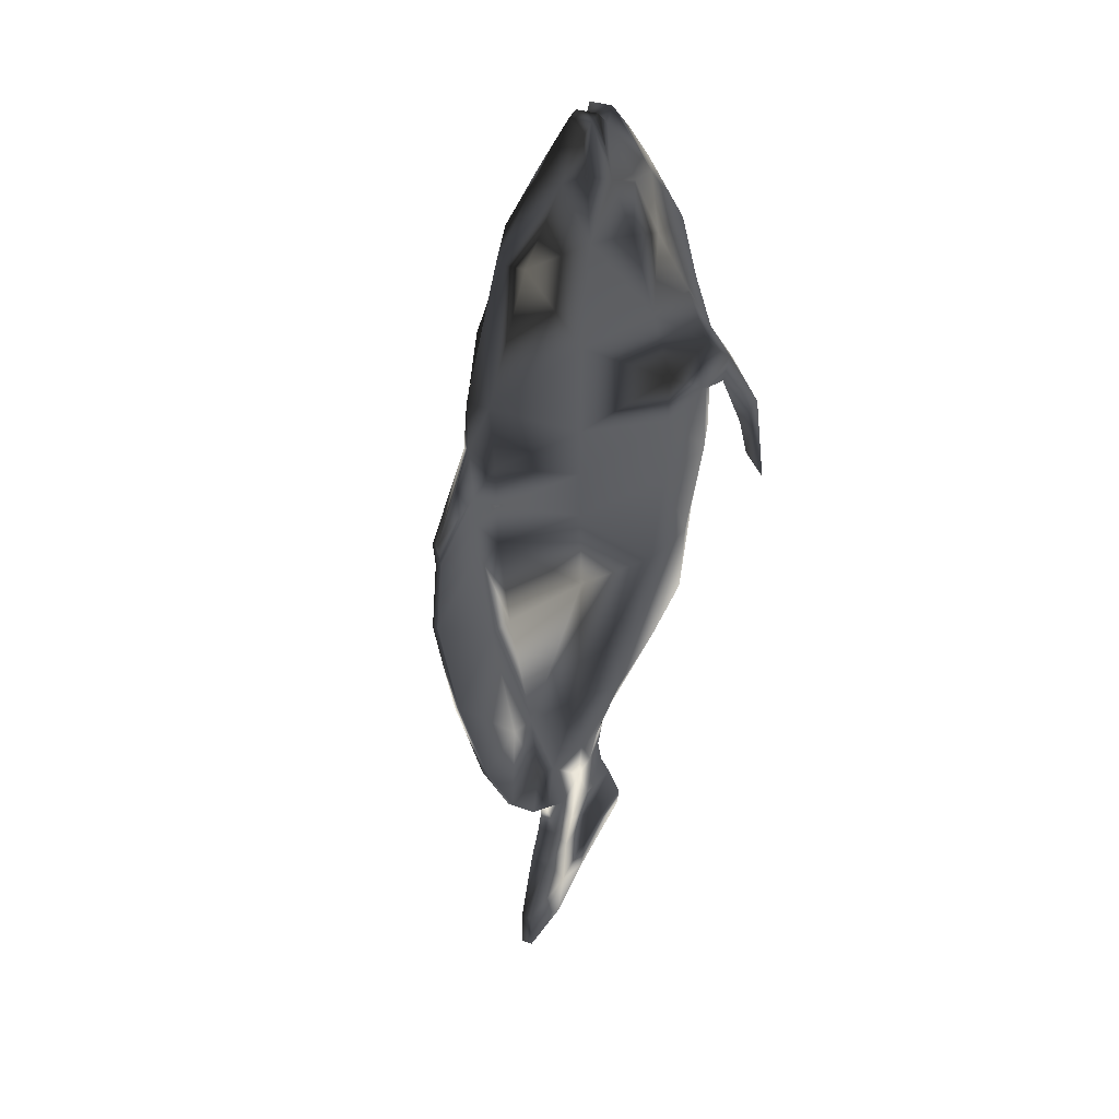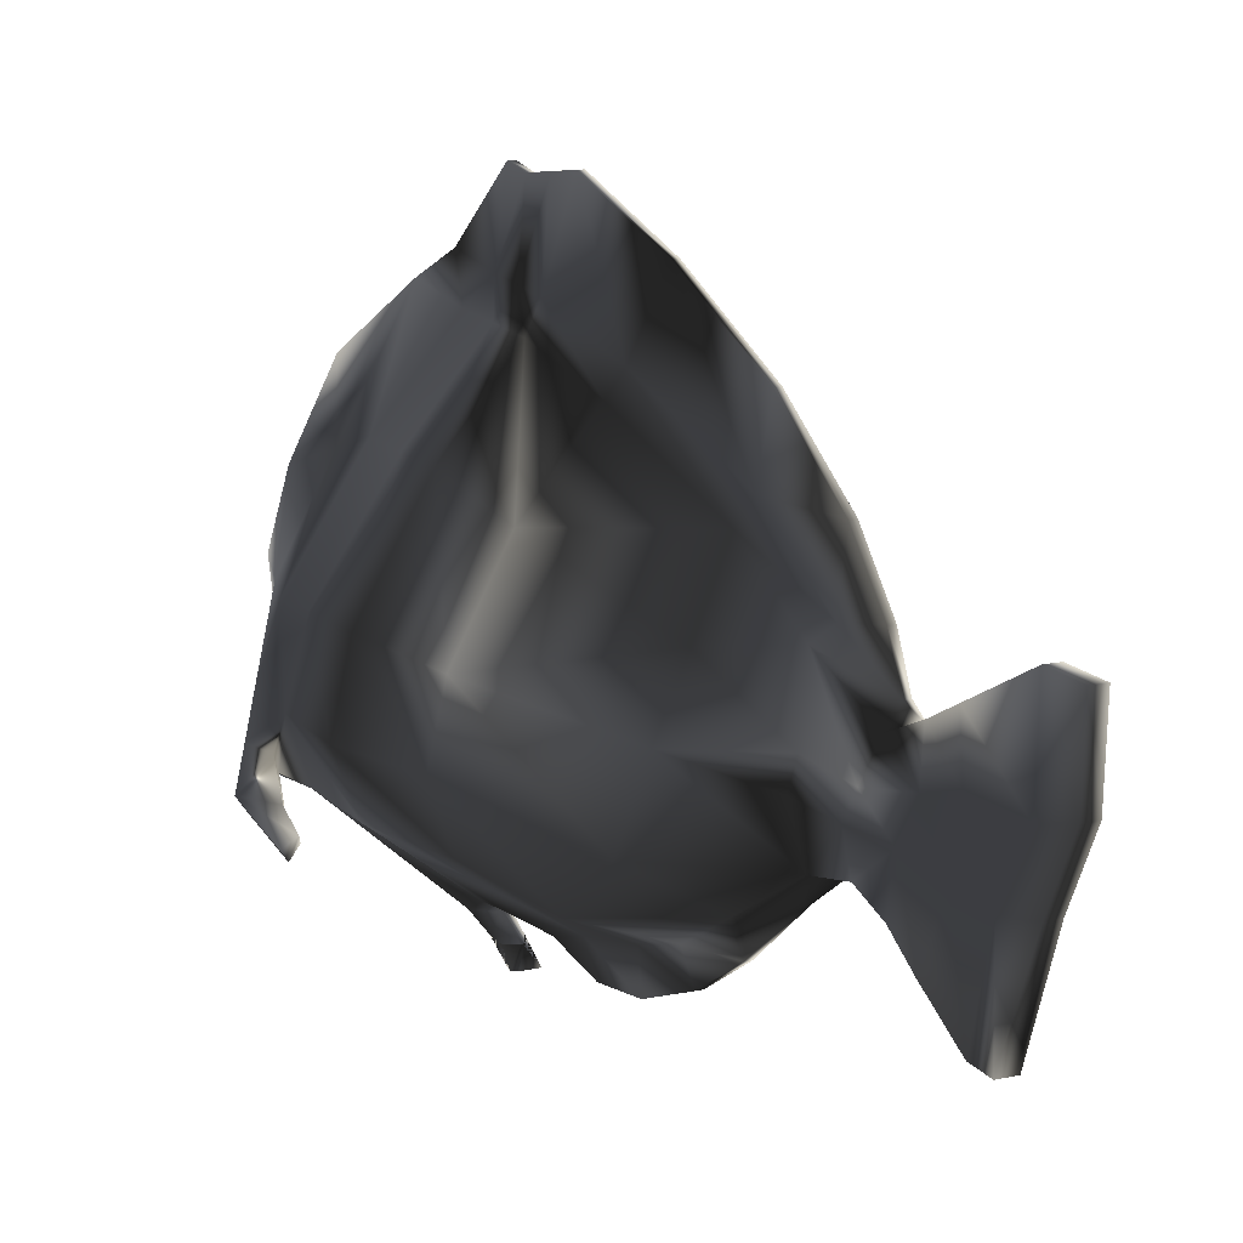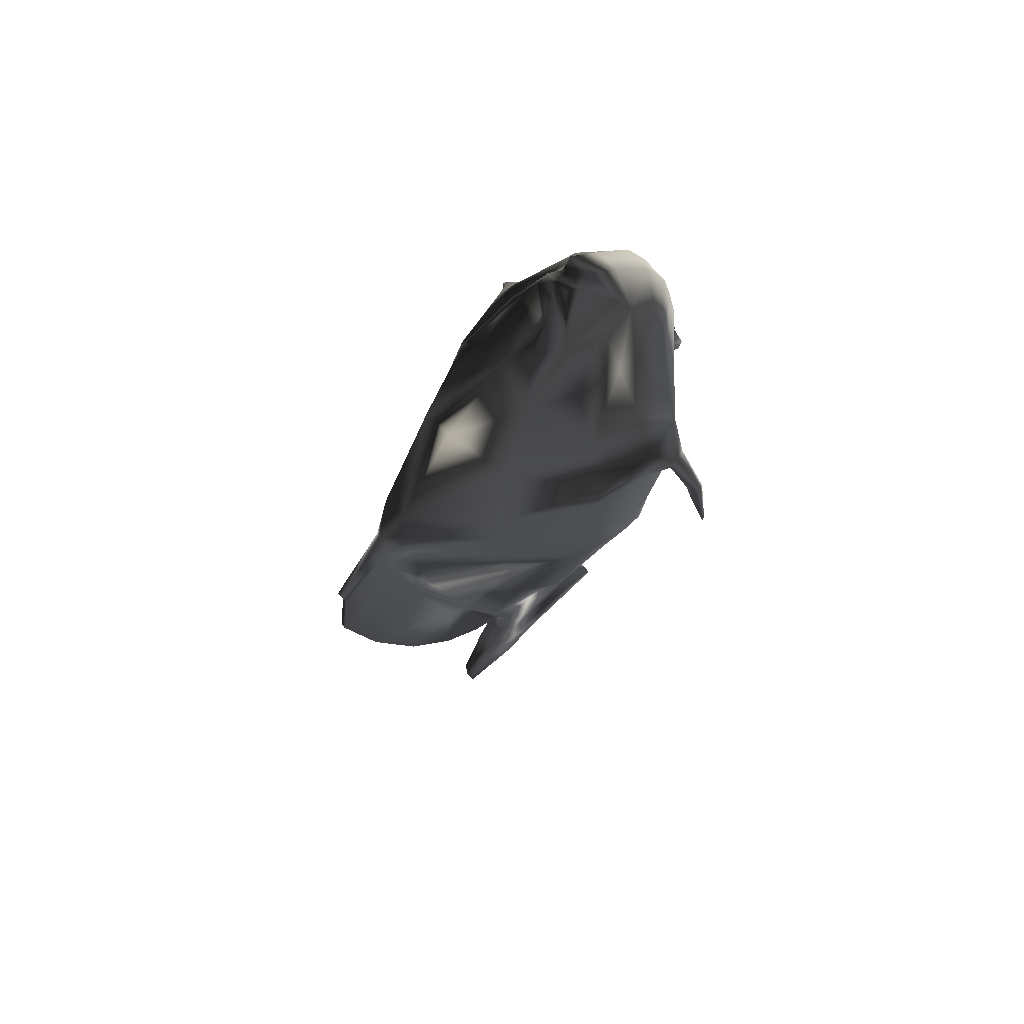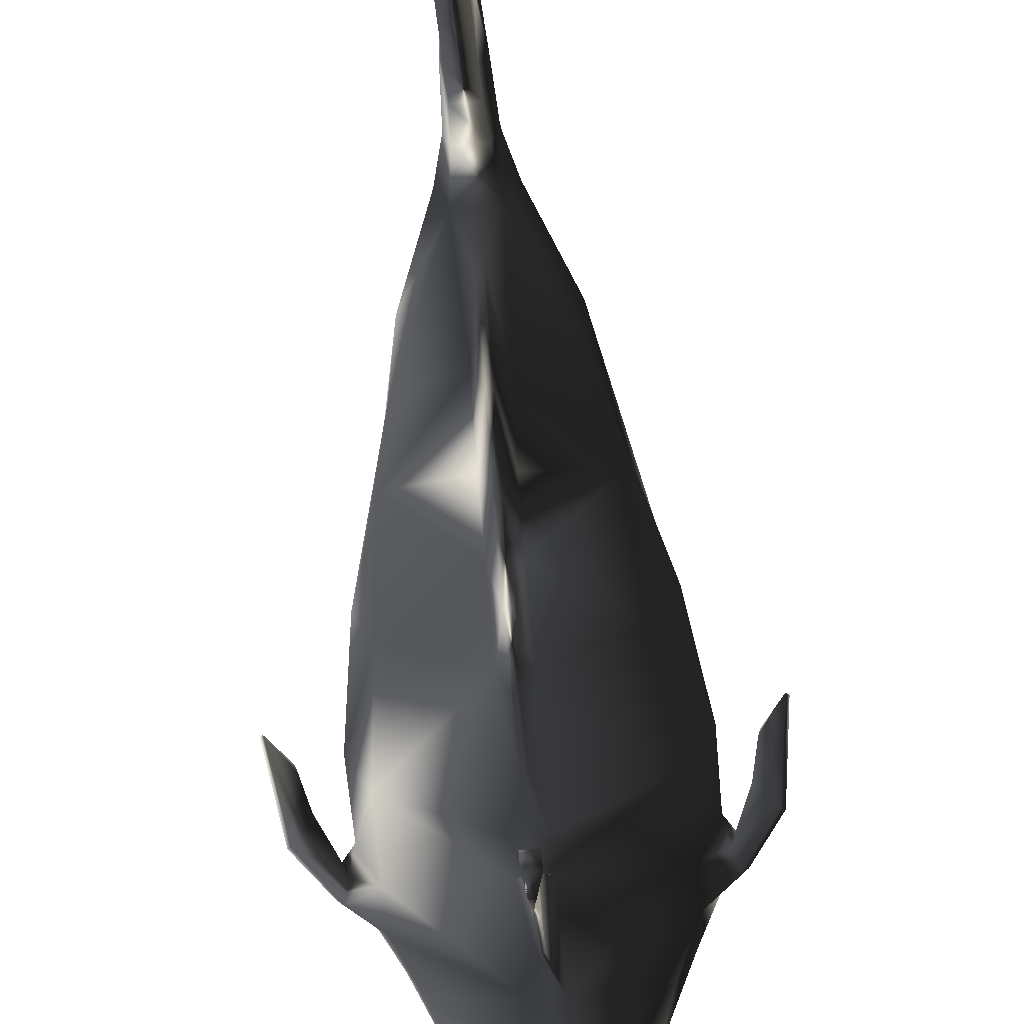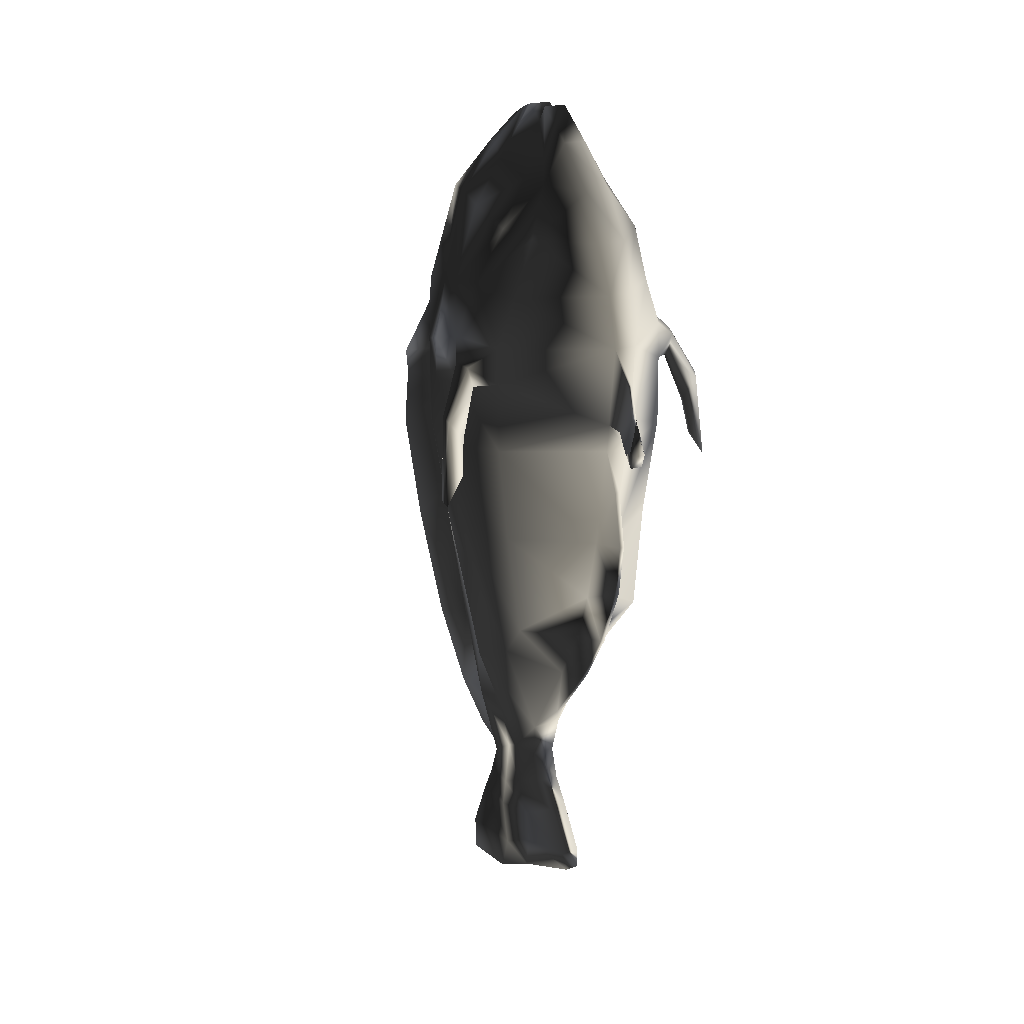
<metadata>
{"format":"obj","ext":"obj","renderer":"f3d","projection":"perspective","resolution":1024,"background":"white","views":[{"elev":30.8,"azim":-150.7,"up":"+Z"},{"elev":13.9,"azim":153.6,"up":"+Y"},{"elev":67.4,"azim":-130.1,"up":"+Z"},{"elev":-65.9,"azim":-174.8,"up":"+Y"},{"elev":19.8,"azim":-32.6,"up":"+Z"}]}
</metadata>
<code>
o TropicalFish02
v 6.017 -75.15 -46.72
v 6.017 -59.98 -73.68
v 36.99 -65.66 -39.54
v 6.017 -82.94 -21.6
v 43.45 -63.52 12.85
v 6.017 -90.24 11.31
v 6.017 -98.29 63.38
v 49.91 -65.94 62.19
v 49.91 -65.42 97.07
v 6.017 -99.73 77.48
v 40.35 -65.69 139.9
v 31.31 -67.15 168.8
v 7.652 -90.77 167.9
v 6.017 -98.12 143.3
v 7.965 -36.4 -116.1
v 32.2 -44.98 -60.21
v 51.68 -39.09 12.06
v 59.36 -41.69 60.8
v 59.36 -41.18 93.8
v 47.99 -41.3 143.8
v 31.31 -40.72 169.7
v 13.47 -15.71 -116.3
v 29.26 -12.46 -75.36
v 46.97 -11.06 8.749
v 53.95 -9.664 56.8
v 53.95 -10.73 88.31
v 43.62 -13.53 140.2
v 31.31 -14.68 177.5
v 10.72 -5.436 -116.2
v 17.49 11.54 -73.51
v 27.45 26.77 7.854
v 31.02 35.01 51.77
v 31.02 35.27 74.31
v 26.03 25.1 134.5
v 22.64 11.49 180.7
v -6.017 -75.15 -46.72
v -6.017 -82.94 -21.6
v -36.99 -65.66 -39.54
v -6.017 -59.98 -73.68
v -6.017 -90.24 11.31
v -43.45 -63.52 12.85
v -6.017 -98.29 63.38
v -6.017 -99.73 77.48
v -49.91 -65.42 97.07
v -49.91 -65.94 62.19
v -7.652 -90.77 167.9
v -31.31 -67.15 168.8
v -40.35 -65.69 139.9
v -6.017 -98.12 143.3
v -32.2 -44.98 -60.21
v -7.965 -36.4 -116.1
v -51.68 -39.09 12.06
v -59.36 -41.18 93.8
v -59.36 -41.69 60.8
v -31.31 -40.72 169.7
v -47.99 -41.3 143.8
v -29.26 -12.46 -75.36
v -13.47 -15.71 -116.3
v -46.97 -11.06 8.749
v -53.95 -10.73 88.31
v -53.95 -9.664 56.8
v -31.31 -14.68 177.5
v -43.62 -13.53 140.2
v -17.49 11.54 -73.51
v -10.72 -5.436 -116.2
v -27.45 26.77 7.854
v -31.02 35.27 74.31
v -31.02 35.01 51.77
v -22.64 11.49 180.7
v -26.03 25.1 134.5
v 1.313 -89.07 -45.52
v 1.313 -101 -14.78
v -1.313 -101 -14.78
v -1.313 -89.07 -45.52
v 1.313 -104.6 12.22
v -1.313 -104.6 12.22
v 6.017 -57.75 212.7
v 6.017 -39.7 228.4
v -6.017 -39.7 228.4
v -6.017 -57.75 212.7
v 6.017 -35.2 220.8
v -6.017 -35.2 220.8
v 6.017 -26.19 228.4
v -6.017 -26.19 228.4
v 6.017 -19.91 226.2
v -6.017 -19.91 226.2
v 6.755 10.15 206
v -6.755 10.15 206
v -6.017 -11.68 222
v 6.017 -11.68 222
v 1.313 113 55.69
v -1.313 113 55.69
v -1.313 115 67.58
v 1.313 115 67.58
v 1.313 77.19 -85.17
v 1.313 52.03 -122.4
v -1.313 52.03 -122.4
v -1.313 77.19 -85.17
v 2.855 5.881 -226.8
v -2.856 5.881 -226.8
v -2.856 36.89 -228.4
v 2.855 36.89 -228.4
v 2.749 -20.36 -213.2
v 3.537 -62.74 -195.9
v -3.537 -62.74 -195.9
v -2.749 -20.36 -213.2
v 1.313 -48.96 -102.7
v 1.313 -72.74 -72.48
v -1.313 -72.74 -72.48
v -1.313 -48.96 -102.7
v 18.38 -57.69 193
v 6.755 -78.3 191.3
v 18.38 -40.66 194
v 18.38 -17.6 200.6
v 12.57 -2.972 206.7
v -18.38 -57.69 193
v -6.755 -78.3 191.3
v -18.38 -40.66 194
v -18.38 -17.6 200.6
v -12.57 -2.972 206.7
v 7.652 45.13 177.1
v -7.652 45.13 177.1
v 6.017 75.71 120.6
v -6.017 75.71 120.6
v 49.91 -64.89 115.3
v 6.017 -103.9 117.8
v 59.36 -40.67 118.2
v 53.95 -11.8 110.1
v 31.02 35.53 96.85
v 6.017 71.54 87.96
v -49.91 -64.89 115.3
v -6.017 -103.9 117.8
v -59.36 -40.67 118.2
v -53.95 -11.8 110.1
v -31.02 35.53 96.85
v 1.313 115.3 39.96
v -1.313 115.3 39.96
v 6.017 -33.14 -134.6
v 8.781 -18.55 -134.6
v -6.017 -33.14 -134.6
v -8.781 -18.55 -134.6
v -7.399 -8.323 -139.2
v 1.313 30.49 -141.3
v -1.313 30.49 -141.3
v 7.399 -8.323 -139.2
v 6.017 7.154 -148.9
v 7.965 21.03 -116
v 5.017 -39.16 -149.4
v 7.551 -18.21 -157.6
v -5.017 -39.16 -149.4
v -7.551 -18.21 -157.6
v -6.284 -2.979 -165.6
v -6.017 7.154 -148.9
v 5.017 14.3 -165.5
v -5.017 14.3 -165.5
v 6.284 -2.979 -165.6
v 5.017 -48.34 -163.7
v 5.017 -23.39 -177.6
v -5.017 -48.34 -163.7
v -5.017 -23.39 -177.6
v -5.017 1.752 -182.3
v 5.017 21.74 -180.4
v -5.017 21.74 -180.4
v 5.017 1.752 -182.3
v 5.017 -61.13 -186.4
v 3.537 -23.76 -195
v -5.017 -61.13 -186.4
v -3.537 -23.76 -195
v -2.749 0.613 -208.3
v 2.749 37.27 -210.1
v -2.749 37.27 -210.1
v 2.749 0.613 -208.3
v 6.017 40.44 -74.01
v 6.017 60.37 -1.836
v 6.017 69.51 46.98
v 6.017 70.52 67.47
v -6.017 40.44 -74.01
v -7.965 21.03 -116
v -6.017 69.51 46.98
v -6.017 60.37 -1.836
v -6.017 71.54 87.96
v -6.017 70.52 67.47
v 1.739 26.17 -118.7
v 1.313 49.3 -77.02
v 1.313 14.43 -148.8
v -1.313 14.43 -148.8
v -1.739 26.17 -118.7
v -1.313 49.3 -77.02
v -1.313 69.55 -5.261
v -1.313 81.56 61.29
v -1.313 80.1 46.09
v -1.313 86.34 103.3
v -1.313 83.02 76.48
v 1.313 86.34 103.3
v 1.313 83.02 76.48
v 1.313 81.56 61.29
v 1.313 69.55 -5.261
v 1.313 80.1 46.09
v 1.313 101.1 -30.62
v 1.313 117.5 24.23
v -1.313 101.1 -30.62
v -1.313 117.5 24.23
v 1.313 -99.76 40.62
v -1.313 -99.76 40.62
v 82.31 -63.47 41.1
v 80.92 -66.49 38.66
v 71.69 -66.39 52.92
v 72.71 -63.67 51.47
v -71.69 -66.39 52.92
v -80.92 -66.49 38.66
v -82.31 -63.47 41.1
v -72.71 -63.67 51.47
v -3.39 -117.5 65.17
v 3.39 -117.5 65.17
v 3.39 -115.3 58.47
v -3.39 -115.3 58.47
v 1.313 -108.8 98.67
v 1.313 -102.5 73.66
v -1.313 -108.8 98.67
v -1.313 -102.5 73.66
v 1.313 -112.3 83.32
v 1.313 -107.1 64.96
v -1.313 -112.3 83.32
v -1.313 -107.1 64.96
v 63.78 -58.77 106.2
v 66.44 -52.32 108
v 60.71 -58.89 96.21
v 63.22 -52.43 94.09
v -63.78 -58.77 106.2
v -60.71 -58.89 96.21
v -66.44 -52.32 108
v -63.22 -52.43 94.09
v 77.42 -62.89 81
v 79.04 -59.87 83.44
v 68.95 -62.79 70.96
v 70.15 -60.07 69.51
v -77.42 -62.89 81
v -68.95 -62.79 70.96
v -79.04 -59.87 83.44
v -70.15 -60.07 69.51
f 1 3 4
f 4 5 6
f 8 10 7
f 12 14 11
f 2 16 3
f 3 17 5
f 8 19 9
f 20 12 11
f 15 23 16
f 24 16 23
f 18 26 19
f 27 21 20
f 29 23 22
f 30 24 23
f 25 33 26
f 27 35 28
f 36 38 39
f 37 41 38
f 43 45 42
f 47 49 46
f 39 50 51
f 38 52 50
f 45 53 54
f 47 56 48
f 51 57 58
f 59 50 52
f 54 60 61
f 55 63 56
f 57 65 58
f 59 64 57
f 61 67 68
f 63 69 70
f 72 74 71
f 76 72 75
f 43 7 10
f 13 49 14
f 78 80 77
f 81 79 78
f 83 82 81
f 86 83 85
f 88 90 87
f 92 94 91
f 96 98 95
f 100 102 99
f 103 105 106
f 108 110 107
f 71 109 108
f 111 77 112
f 81 111 113
f 114 81 113
f 115 90 85
f 80 116 117
f 116 82 118
f 82 119 118
f 86 119 84
f 80 112 77
f 121 88 87
f 12 112 13
f 111 21 113
f 113 28 114
f 87 35 121
f 117 47 46
f 116 55 47
f 118 62 55
f 119 69 62
f 117 13 112
f 124 121 123
f 11 126 125
f 20 125 127
f 27 127 128
f 123 129 130
f 48 132 49
f 56 131 48
f 63 133 56
f 134 70 135
f 49 126 14
f 137 91 136
f 15 139 22
f 51 138 15
f 51 141 140
f 65 141 58
f 96 144 97
f 145 147 29
f 138 149 139
f 140 148 138
f 140 151 150
f 142 151 141
f 146 155 153
f 146 156 154
f 149 157 158
f 150 157 148
f 151 159 150
f 152 160 151
f 154 163 155
f 154 164 162
f 158 165 166
f 159 165 157
f 160 167 159
f 161 168 160
f 163 170 171
f 162 172 170
f 166 104 103
f 167 104 165
f 168 105 167
f 169 106 168
f 170 101 171
f 170 99 102
f 147 30 29
f 173 31 30
f 32 176 33
f 34 121 35
f 64 178 65
f 179 66 68
f 181 67 135
f 122 70 69
f 89 85 90
f 106 99 103
f 114 85 83
f 120 89 88
f 114 35 115
f 88 69 120
f 34 128 129
f 124 135 70
f 178 142 65
f 139 29 22
f 153 152 142
f 145 149 156
f 155 161 152
f 156 158 164
f 163 169 161
f 164 166 172
f 171 100 169
f 172 103 99
f 173 183 184
f 147 185 183
f 153 185 146
f 178 186 153
f 177 187 178
f 189 177 180
f 179 190 191
f 181 192 193
f 123 192 124
f 194 130 195
f 176 195 130
f 174 198 175
f 196 91 195
f 197 200 198
f 184 96 95
f 183 143 96
f 186 143 185
f 144 187 97
f 188 97 187
f 188 201 98
f 191 137 202
f 200 201 202
f 8 6 5
f 18 5 17
f 25 17 24
f 32 24 31
f 40 45 41
f 41 54 52
f 61 52 54
f 59 68 66
f 204 75 203
f 98 199 95
f 175 31 174
f 177 66 180
f 180 191 189
f 173 197 174
f 184 199 197
f 189 202 201
f 193 93 92
f 194 93 192
f 195 94 194
f 1 108 2
f 4 71 1
f 6 72 4
f 6 203 75
f 42 203 7
f 204 40 76
f 40 73 76
f 37 74 73
f 36 109 74
f 39 110 109
f 15 110 51
f 2 107 15
f 126 9 125
f 206 208 205
f 128 19 26
f 129 26 33
f 132 44 43
f 210 212 209
f 53 134 60
f 135 60 134
f 214 216 213
f 202 136 200
f 130 33 176
f 182 68 67
f 182 193 190
f 175 196 176
f 198 136 196
f 190 92 137
f 10 217 218
f 132 217 126
f 43 219 132
f 10 220 43
f 218 221 222
f 219 221 217
f 220 223 219
f 218 224 220
f 222 213 216
f 214 221 223
f 224 214 223
f 216 224 222
f 125 226 127
f 9 225 125
f 19 227 9
f 19 226 228
f 44 229 230
f 131 231 229
f 53 231 133
f 53 230 232
f 225 234 226
f 227 233 225
f 228 235 227
f 228 234 236
f 230 237 238
f 229 239 237
f 232 239 231
f 232 238 240
f 233 205 234
f 233 207 206
f 236 207 235
f 234 208 236
f 237 209 238
f 237 211 210
f 239 212 211
f 240 209 212
f 1 2 3
f 4 3 5
f 8 9 10
f 12 13 14
f 2 15 16
f 3 16 17
f 8 18 19
f 20 21 12
f 15 22 23
f 24 17 16
f 18 25 26
f 27 28 21
f 29 30 23
f 30 31 24
f 25 32 33
f 27 34 35
f 36 37 38
f 37 40 41
f 43 44 45
f 47 48 49
f 39 38 50
f 38 41 52
f 45 44 53
f 47 55 56
f 51 50 57
f 59 57 50
f 54 53 60
f 55 62 63
f 57 64 65
f 59 66 64
f 61 60 67
f 63 62 69
f 72 73 74
f 76 73 72
f 43 42 7
f 13 46 49
f 78 79 80
f 81 82 79
f 83 84 82
f 86 84 83
f 88 89 90
f 92 93 94
f 96 97 98
f 100 101 102
f 103 104 105
f 108 109 110
f 71 74 109
f 111 78 77
f 81 78 111
f 114 83 81
f 115 87 90
f 80 79 116
f 116 79 82
f 82 84 119
f 86 120 119
f 80 117 112
f 121 122 88
f 12 111 112
f 111 12 21
f 113 21 28
f 87 115 35
f 117 116 47
f 116 118 55
f 118 119 62
f 119 120 69
f 117 46 13
f 124 122 121
f 11 14 126
f 20 11 125
f 27 20 127
f 123 34 129
f 48 131 132
f 56 133 131
f 63 134 133
f 134 63 70
f 49 132 126
f 137 92 91
f 15 138 139
f 51 140 138
f 51 58 141
f 65 142 141
f 96 143 144
f 145 146 147
f 138 148 149
f 140 150 148
f 140 141 151
f 142 152 151
f 146 154 155
f 146 145 156
f 149 148 157
f 150 159 157
f 151 160 159
f 152 161 160
f 154 162 163
f 154 156 164
f 158 157 165
f 159 167 165
f 160 168 167
f 161 169 168
f 163 162 170
f 162 164 172
f 166 165 104
f 167 105 104
f 168 106 105
f 169 100 106
f 170 102 101
f 170 172 99
f 147 173 30
f 173 174 31
f 32 175 176
f 34 123 121
f 64 177 178
f 179 180 66
f 181 182 67
f 122 124 70
f 89 86 85
f 106 100 99
f 114 115 85
f 120 86 89
f 114 28 35
f 88 122 69
f 34 27 128
f 124 181 135
f 178 153 142
f 139 145 29
f 153 155 152
f 145 139 149
f 155 163 161
f 156 149 158
f 163 171 169
f 164 158 166
f 171 101 100
f 172 166 103
f 173 147 183
f 147 146 185
f 153 186 185
f 178 187 186
f 177 188 187
f 189 188 177
f 179 182 190
f 181 124 192
f 123 194 192
f 194 123 130
f 176 196 195
f 174 197 198
f 196 136 91
f 197 199 200
f 184 183 96
f 183 185 143
f 186 144 143
f 144 186 187
f 188 98 97
f 188 189 201
f 191 190 137
f 200 199 201
f 8 7 6
f 18 8 5
f 25 18 17
f 32 25 24
f 40 42 45
f 41 45 54
f 61 59 52
f 59 61 68
f 204 76 75
f 98 201 199
f 175 32 31
f 177 64 66
f 180 179 191
f 173 184 197
f 184 95 199
f 189 191 202
f 193 192 93
f 194 94 93
f 195 91 94
f 1 71 108
f 4 72 71
f 6 75 72
f 6 7 203
f 42 204 203
f 204 42 40
f 40 37 73
f 37 36 74
f 36 39 109
f 39 51 110
f 15 107 110
f 2 108 107
f 126 10 9
f 206 207 208
f 128 127 19
f 129 128 26
f 132 131 44
f 210 211 212
f 53 133 134
f 135 67 60
f 214 215 216
f 202 137 136
f 130 129 33
f 182 179 68
f 182 181 193
f 175 198 196
f 198 200 136
f 190 193 92
f 10 126 217
f 132 219 217
f 43 220 219
f 10 218 220
f 218 217 221
f 219 223 221
f 220 224 223
f 218 222 224
f 222 221 213
f 214 213 221
f 224 215 214
f 216 215 224
f 125 225 226
f 9 227 225
f 19 228 227
f 19 127 226
f 44 131 229
f 131 133 231
f 53 232 231
f 53 44 230
f 225 233 234
f 227 235 233
f 228 236 235
f 228 226 234
f 230 229 237
f 229 231 239
f 232 240 239
f 232 230 238
f 233 206 205
f 233 235 207
f 236 208 207
f 234 205 208
f 237 210 209
f 237 239 211
f 239 240 212
f 240 238 209

</code>
